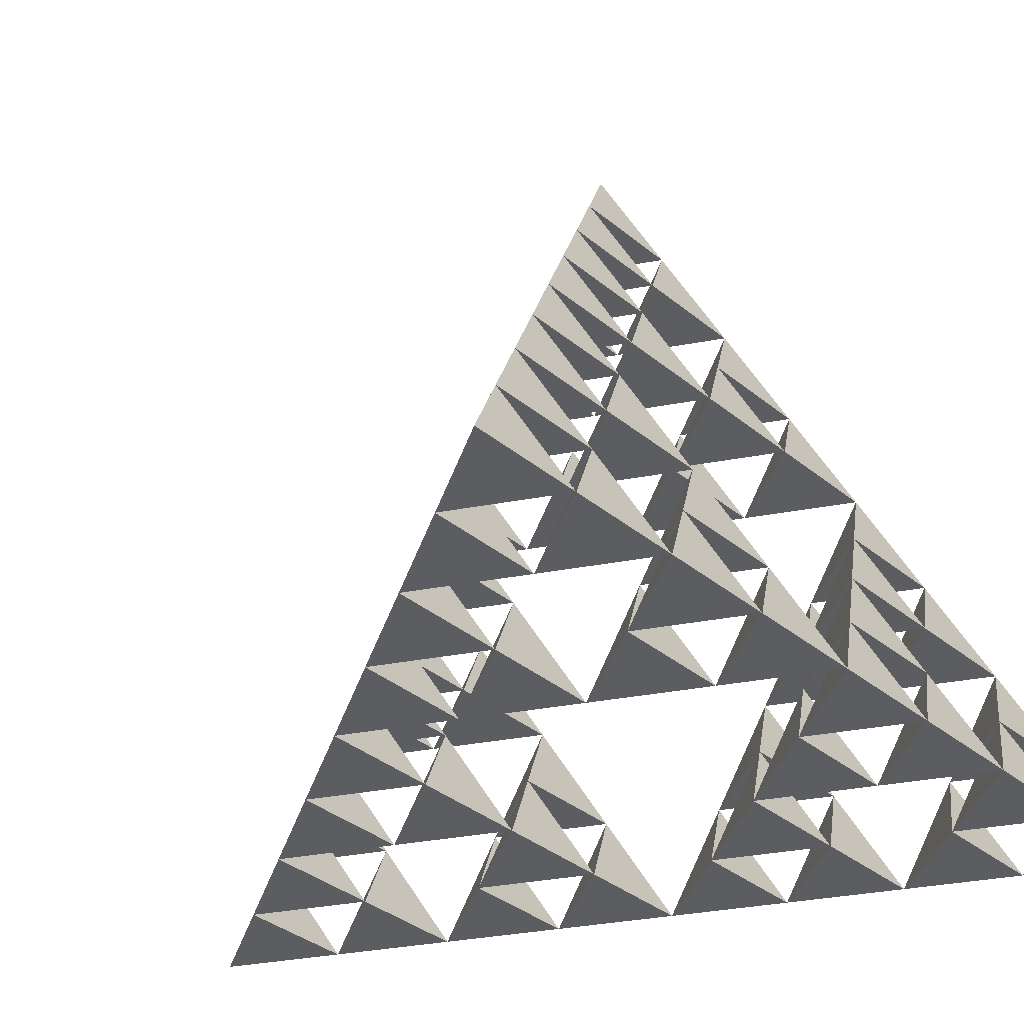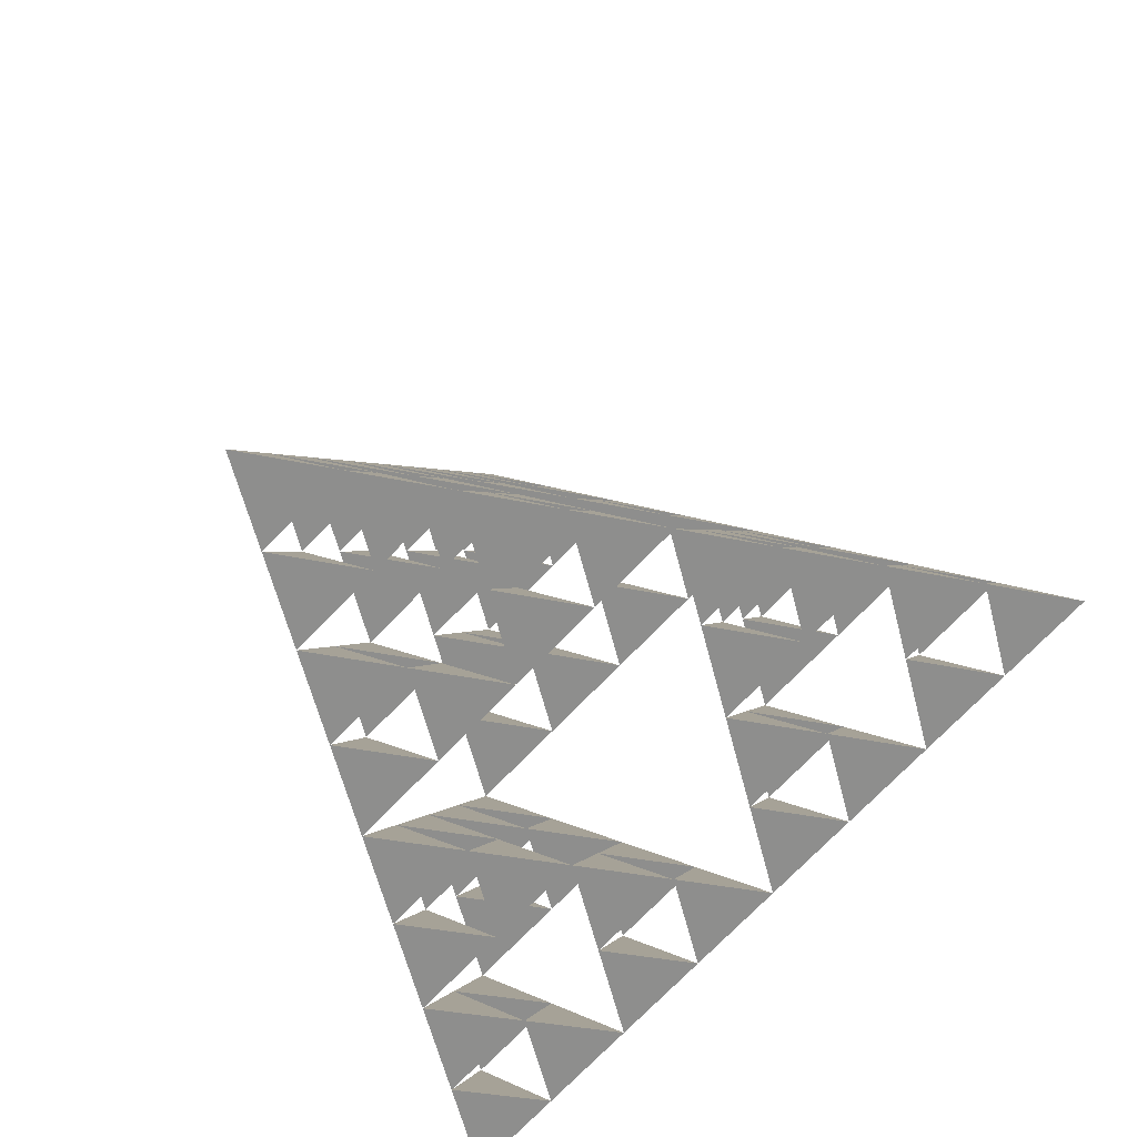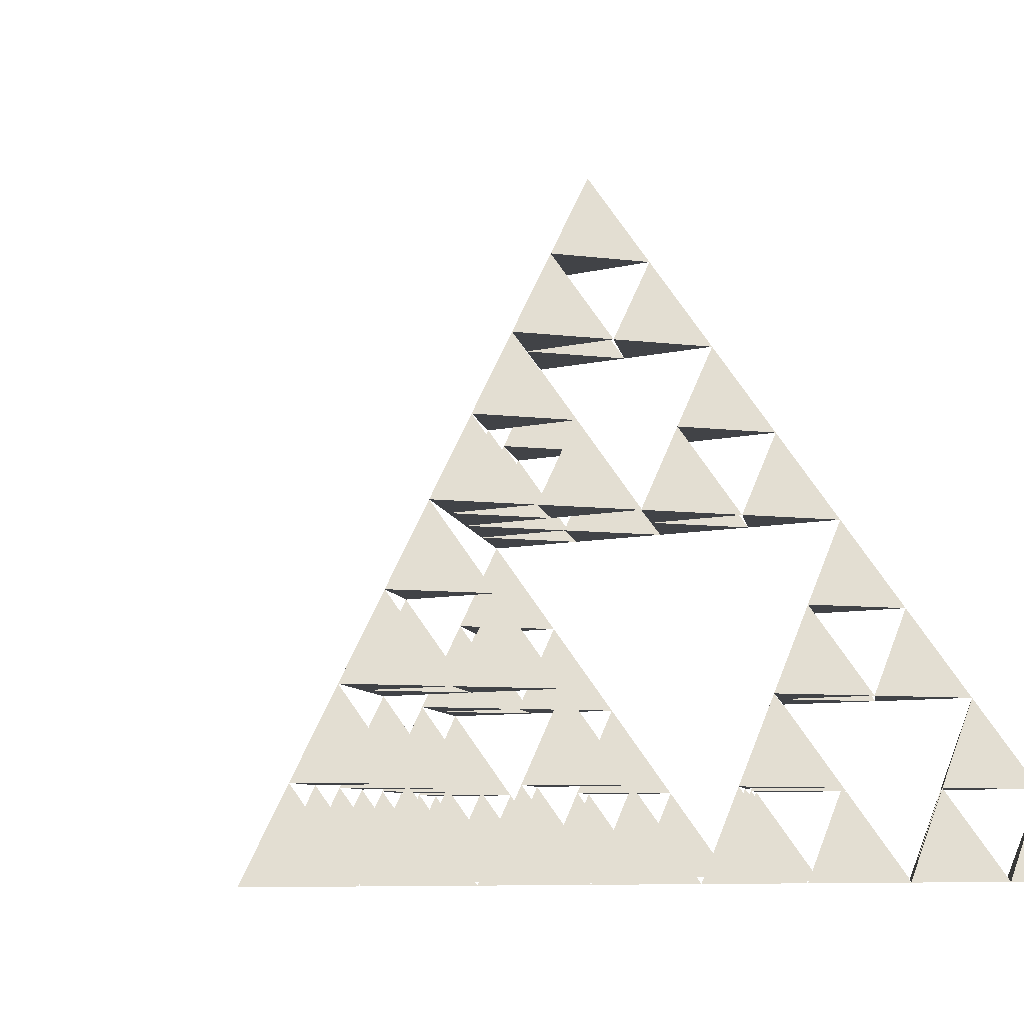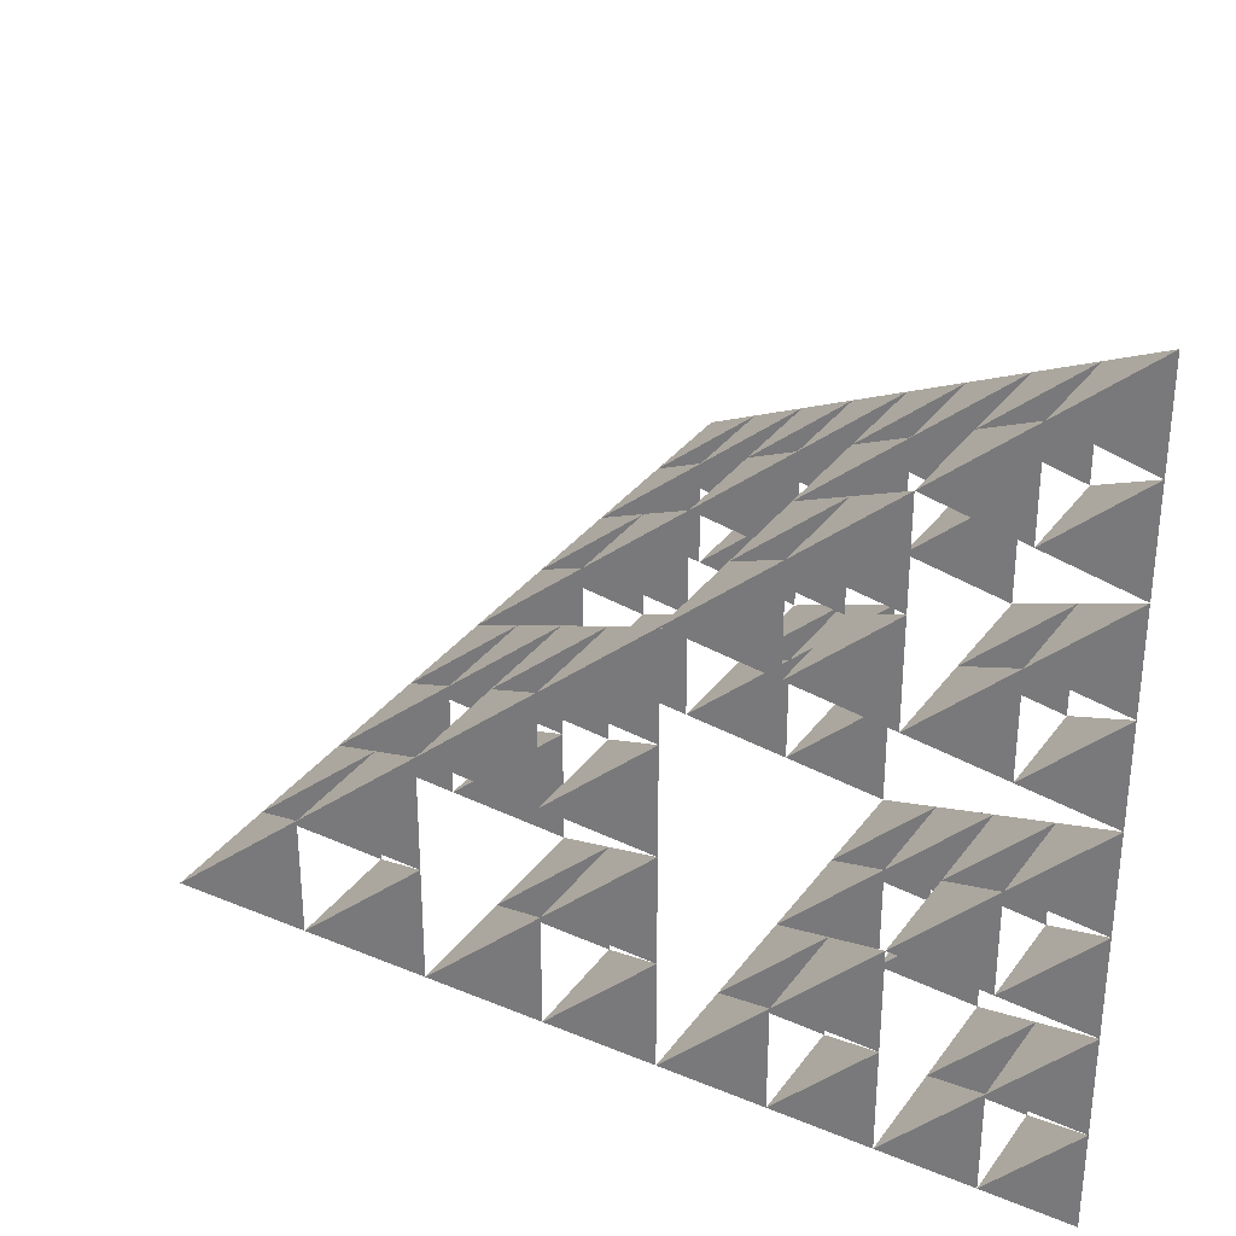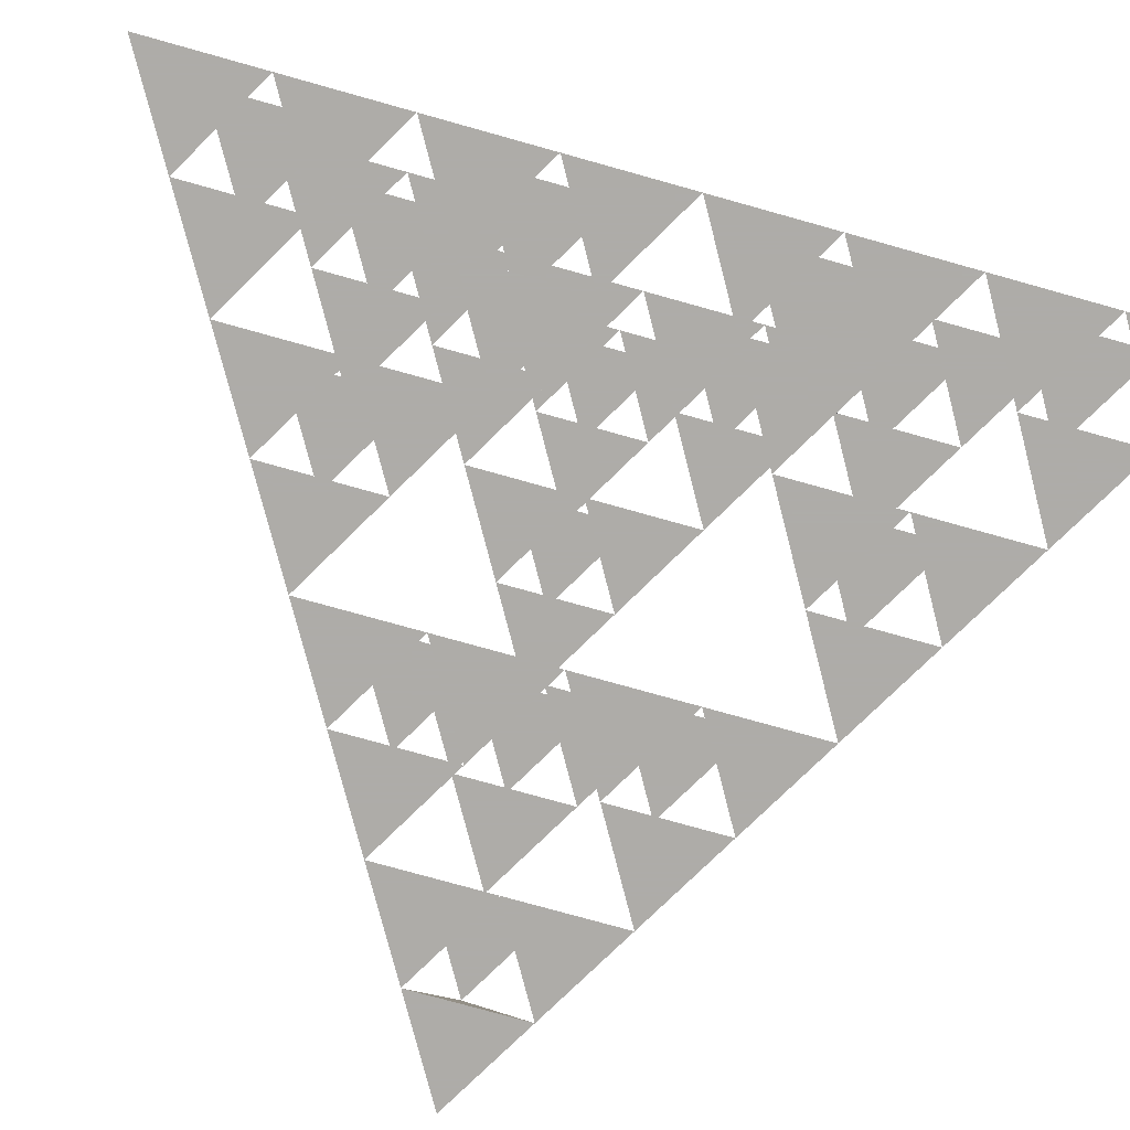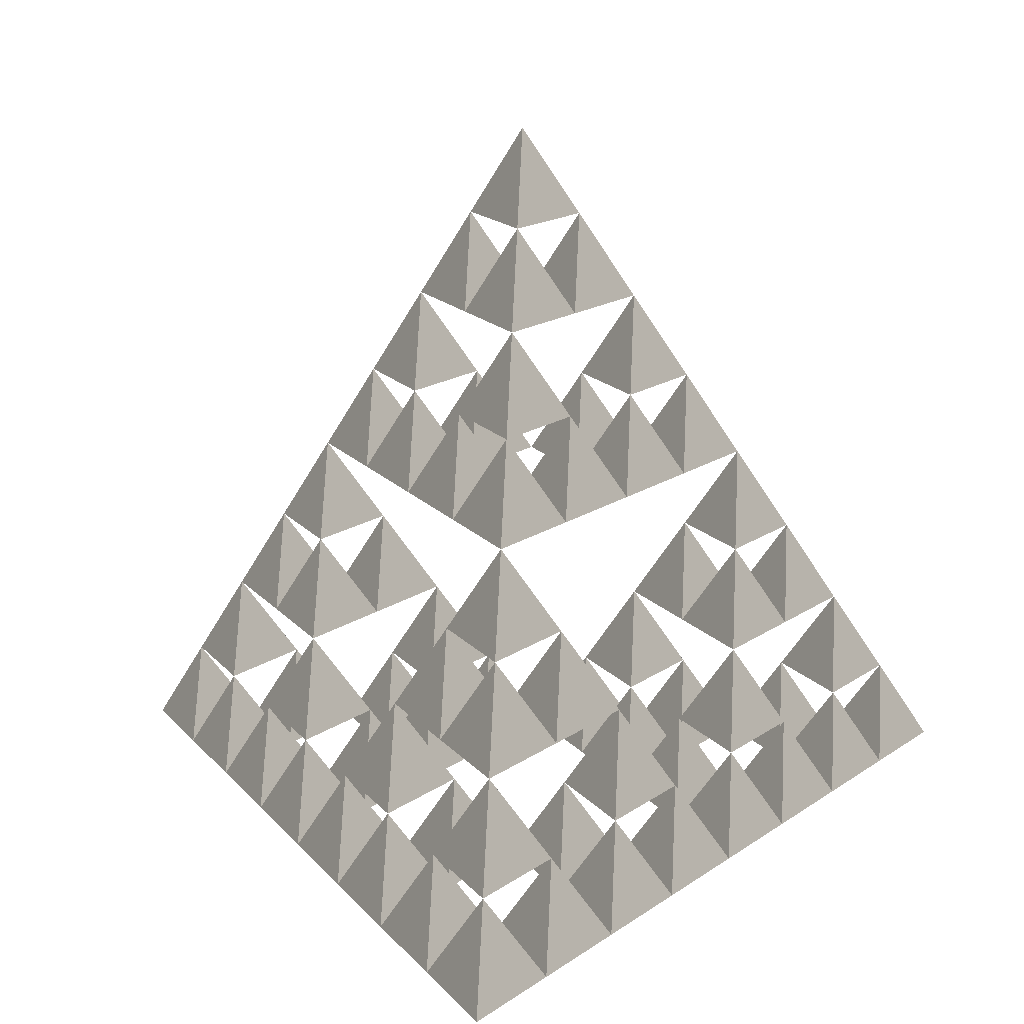
<metadata>
{"format":"obj","ext":"obj","renderer":"f3d","projection":"perspective","resolution":1024,"background":"white","views":[{"elev":-37.0,"azim":-136.4,"up":"+Z"},{"elev":-30.6,"azim":36.2,"up":"+Y"},{"elev":-6.9,"azim":128.0,"up":"+Z"},{"elev":32.5,"azim":174.9,"up":"+Y"},{"elev":-77.0,"azim":-105.6,"up":"+Z"},{"elev":16.0,"azim":94.7,"up":"+Z"}]}
</metadata>
<code>
v 0 0 1
v 0.1179 0 0.8333
v -0.05893 0.1021 0.8333
v -0.05893 -0.1021 0.8333
v 0.2357 0 0.6667
v 0.05893 0.1021 0.6667
v 0.05893 -0.1021 0.6667
v -0.1179 0.2041 0.6667
v -0.1179 0 0.6667
v -0.1179 -0.2041 0.6667
v 0.3536 0 0.5
v 0.1768 0.1021 0.5
v 0.1768 -0.1021 0.5
v 0.4714 0 0.3333
v 0.2946 0.1021 0.3333
v 0.2946 -0.1021 0.3333
v 0.2946 0.1021 0.3333
v 0.1179 0.2041 0.3333
v 0.1179 0 0.3333
v 0.2946 -0.1021 0.3333
v 0.1179 -0.2041 0.3333
v 0 0.2041 0.5
v -0.1768 0.3062 0.5
v -0.1768 0.1021 0.5
v 0.1179 0.2041 0.3333
v -0.05893 0.3062 0.3333
v -0.05893 0.1021 0.3333
v -0.05893 0.3062 0.3333
v -0.2357 0.4082 0.3333
v -0.2357 0.2041 0.3333
v -0.05893 0.1021 0.3333
v -0.2357 0.2041 0.3333
v -0.2357 0 0.3333
v 0 -0.2041 0.5
v -0.1768 -0.1021 0.5
v -0.1768 -0.3062 0.5
v 0.1179 -0.2041 0.3333
v -0.05893 -0.1021 0.3333
v -0.05893 -0.3062 0.3333
v -0.05893 -0.1021 0.3333
v -0.2357 -0.2041 0.3333
v -0.05893 -0.3062 0.3333
v -0.2357 -0.2041 0.3333
v -0.2357 -0.4082 0.3333
v 0.4714 0 0.3333
v 0.5893 0 0.1667
v 0.4125 0.1021 0.1667
v 0.4125 -0.1021 0.1667
v 0.7071 0 5.551e-17
v 0.5303 0.1021 5.551e-17
v 0.5303 -0.1021 5.551e-17
v 0.5303 0.1021 5.551e-17
v 0.3536 0.2041 5.551e-17
v 0.3536 0 5.551e-17
v 0.5303 -0.1021 5.551e-17
v 0.3536 -0.2041 5.551e-17
v 0.7071 0 5.551e-17
v 0.825 0 -0.1667
v 0.6482 0.1021 -0.1667
v 0.6482 -0.1021 -0.1667
v 0.9428 0 -0.3333
v 0.766 0.1021 -0.3333
v 0.766 -0.1021 -0.3333
v 0.5893 0.2041 -0.3333
v 0.5893 0 -0.3333
v 0.5893 -0.2041 -0.3333
v 0.4714 0.2041 -0.1667
v 0.2946 0.3062 -0.1667
v 0.2946 0.1021 -0.1667
v 0.4125 0.3062 -0.3333
v 0.4125 0.1021 -0.3333
v 0.4125 0.3062 -0.3333
v 0.2357 0.4082 -0.3333
v 0.2357 0.2041 -0.3333
v 0.4125 0.1021 -0.3333
v 0.2357 0.2041 -0.3333
v 0.2357 0 -0.3333
v 0.4714 -0.2041 -0.1667
v 0.2946 -0.1021 -0.1667
v 0.2946 -0.3062 -0.1667
v 0.4125 -0.1021 -0.3333
v 0.4125 -0.3062 -0.3333
v 0.4125 -0.1021 -0.3333
v 0.2357 -0.2041 -0.3333
v 0.4125 -0.3062 -0.3333
v 0.2357 -0.2041 -0.3333
v 0.2357 -0.4082 -0.3333
v -0.2357 0.4082 0.3333
v -0.1179 0.4082 0.1667
v -0.2946 0.5103 0.1667
v -0.2946 0.3062 0.1667
v 0 0.4082 5.551e-17
v -0.1768 0.5103 5.551e-17
v -0.1768 0.3062 5.551e-17
v -0.1768 0.5103 5.551e-17
v -0.3536 0.6124 5.551e-17
v -0.3536 0.4082 5.551e-17
v -0.1768 0.3062 5.551e-17
v -0.3536 0.2041 5.551e-17
v 0.1179 0.4082 -0.1667
v -0.05893 0.5103 -0.1667
v -0.05893 0.3062 -0.1667
v 0.2357 0.4082 -0.3333
v 0.05893 0.5103 -0.3333
v 0.05893 0.3062 -0.3333
v -0.1179 0.6124 -0.3333
v -0.1179 0.4082 -0.3333
v -0.1179 0.2041 -0.3333
v -0.3536 0.6124 5.551e-17
v -0.2357 0.6124 -0.1667
v -0.4125 0.7144 -0.1667
v -0.4125 0.5103 -0.1667
v -0.1179 0.6124 -0.3333
v -0.2946 0.7144 -0.3333
v -0.2946 0.5103 -0.3333
v -0.2946 0.7144 -0.3333
v -0.4714 0.8165 -0.3333
v -0.4714 0.6124 -0.3333
v -0.2946 0.5103 -0.3333
v -0.4714 0.4082 -0.3333
v -0.3536 0.2041 5.551e-17
v -0.2357 0.2041 -0.1667
v -0.4125 0.3062 -0.1667
v -0.4125 0.1021 -0.1667
v -0.1179 0.2041 -0.3333
v -0.2946 0.3062 -0.3333
v -0.2946 0.1021 -0.3333
v -0.2946 0.3062 -0.3333
v -0.4714 0.4082 -0.3333
v -0.4714 0.2041 -0.3333
v -0.2946 0.1021 -0.3333
v -0.4714 0.2041 -0.3333
v -0.4714 0 -0.3333
v -0.2357 -0.4082 0.3333
v -0.1179 -0.4082 0.1667
v -0.2946 -0.3062 0.1667
v -0.2946 -0.5103 0.1667
v 0 -0.4082 5.551e-17
v -0.1768 -0.3062 5.551e-17
v -0.1768 -0.5103 5.551e-17
v -0.1768 -0.3062 5.551e-17
v -0.3536 -0.2041 5.551e-17
v -0.3536 -0.4082 5.551e-17
v -0.1768 -0.5103 5.551e-17
v -0.3536 -0.6124 5.551e-17
v 0.1179 -0.4082 -0.1667
v -0.05893 -0.3062 -0.1667
v -0.05893 -0.5103 -0.1667
v 0.2357 -0.4082 -0.3333
v 0.05893 -0.3062 -0.3333
v 0.05893 -0.5103 -0.3333
v -0.1179 -0.2041 -0.3333
v -0.1179 -0.4082 -0.3333
v -0.1179 -0.6124 -0.3333
v -0.3536 -0.2041 5.551e-17
v -0.2357 -0.2041 -0.1667
v -0.4125 -0.1021 -0.1667
v -0.4125 -0.3062 -0.1667
v -0.1179 -0.2041 -0.3333
v -0.2946 -0.1021 -0.3333
v -0.2946 -0.3062 -0.3333
v -0.2946 -0.1021 -0.3333
v -0.4714 -0.2041 -0.3333
v -0.2946 -0.3062 -0.3333
v -0.4714 -0.2041 -0.3333
v -0.4714 -0.4082 -0.3333
v -0.3536 -0.6124 5.551e-17
v -0.2357 -0.6124 -0.1667
v -0.4125 -0.5103 -0.1667
v -0.4125 -0.7144 -0.1667
v -0.1179 -0.6124 -0.3333
v -0.2946 -0.5103 -0.3333
v -0.2946 -0.7144 -0.3333
v -0.2946 -0.5103 -0.3333
v -0.4714 -0.4082 -0.3333
v -0.4714 -0.6124 -0.3333
v -0.2946 -0.7144 -0.3333
v -0.4714 -0.8165 -0.3333
f 1 2 3
f 4 2 3
f 1 4 3
f 1 2 4
f 2 5 6
f 7 5 6
f 2 7 6
f 2 5 7
f 3 6 8
f 9 6 8
f 3 9 8
f 3 6 9
f 4 7 9
f 10 7 9
f 4 10 9
f 4 7 10
f 5 11 12
f 13 11 12
f 5 13 12
f 5 11 13
f 11 14 15
f 16 14 15
f 11 16 15
f 11 14 16
f 12 17 18
f 19 17 18
f 12 19 18
f 12 17 19
f 13 20 19
f 21 20 19
f 13 21 19
f 13 20 21
f 8 22 23
f 24 22 23
f 8 24 23
f 8 22 24
f 22 25 26
f 27 25 26
f 22 27 26
f 22 25 27
f 23 28 29
f 30 28 29
f 23 30 29
f 23 28 30
f 24 31 32
f 33 31 32
f 24 33 32
f 24 31 33
f 10 34 35
f 36 34 35
f 10 36 35
f 10 34 36
f 34 37 38
f 39 37 38
f 34 39 38
f 34 37 39
f 35 40 33
f 41 40 33
f 35 41 33
f 35 40 41
f 36 42 43
f 44 42 43
f 36 44 43
f 36 42 44
f 45 46 47
f 48 46 47
f 45 48 47
f 45 46 48
f 46 49 50
f 51 49 50
f 46 51 50
f 46 49 51
f 47 52 53
f 54 52 53
f 47 54 53
f 47 52 54
f 48 55 54
f 56 55 54
f 48 56 54
f 48 55 56
f 57 58 59
f 60 58 59
f 57 60 59
f 57 58 60
f 58 61 62
f 63 61 62
f 58 63 62
f 58 61 63
f 59 62 64
f 65 62 64
f 59 65 64
f 59 62 65
f 60 63 65
f 66 63 65
f 60 66 65
f 60 63 66
f 53 67 68
f 69 67 68
f 53 69 68
f 53 67 69
f 67 64 70
f 71 64 70
f 67 71 70
f 67 64 71
f 68 72 73
f 74 72 73
f 68 74 73
f 68 72 74
f 69 75 76
f 77 75 76
f 69 77 76
f 69 75 77
f 56 78 79
f 80 78 79
f 56 80 79
f 56 78 80
f 78 66 81
f 82 66 81
f 78 82 81
f 78 66 82
f 79 83 77
f 84 83 77
f 79 84 77
f 79 83 84
f 80 85 86
f 87 85 86
f 80 87 86
f 80 85 87
f 88 89 90
f 91 89 90
f 88 91 90
f 88 89 91
f 89 92 93
f 94 92 93
f 89 94 93
f 89 92 94
f 90 95 96
f 97 95 96
f 90 97 96
f 90 95 97
f 91 98 97
f 99 98 97
f 91 99 97
f 91 98 99
f 92 100 101
f 102 100 101
f 92 102 101
f 92 100 102
f 100 103 104
f 105 103 104
f 100 105 104
f 100 103 105
f 101 104 106
f 107 104 106
f 101 107 106
f 101 104 107
f 102 105 107
f 108 105 107
f 102 108 107
f 102 105 108
f 109 110 111
f 112 110 111
f 109 112 111
f 109 110 112
f 110 113 114
f 115 113 114
f 110 115 114
f 110 113 115
f 111 116 117
f 118 116 117
f 111 118 117
f 111 116 118
f 112 119 118
f 120 119 118
f 112 120 118
f 112 119 120
f 121 122 123
f 124 122 123
f 121 124 123
f 121 122 124
f 122 125 126
f 127 125 126
f 122 127 126
f 122 125 127
f 123 128 129
f 130 128 129
f 123 130 129
f 123 128 130
f 124 131 132
f 133 131 132
f 124 133 132
f 124 131 133
f 134 135 136
f 137 135 136
f 134 137 136
f 134 135 137
f 135 138 139
f 140 138 139
f 135 140 139
f 135 138 140
f 136 141 142
f 143 141 142
f 136 143 142
f 136 141 143
f 137 144 143
f 145 144 143
f 137 145 143
f 137 144 145
f 138 146 147
f 148 146 147
f 138 148 147
f 138 146 148
f 146 149 150
f 151 149 150
f 146 151 150
f 146 149 151
f 147 150 152
f 153 150 152
f 147 153 152
f 147 150 153
f 148 151 153
f 154 151 153
f 148 154 153
f 148 151 154
f 155 156 157
f 158 156 157
f 155 158 157
f 155 156 158
f 156 159 160
f 161 159 160
f 156 161 160
f 156 159 161
f 157 162 133
f 163 162 133
f 157 163 133
f 157 162 163
f 158 164 165
f 166 164 165
f 158 166 165
f 158 164 166
f 167 168 169
f 170 168 169
f 167 170 169
f 167 168 170
f 168 171 172
f 173 171 172
f 168 173 172
f 168 171 173
f 169 174 175
f 176 174 175
f 169 176 175
f 169 174 176
f 170 177 176
f 178 177 176
f 170 178 176
f 170 177 178

</code>
